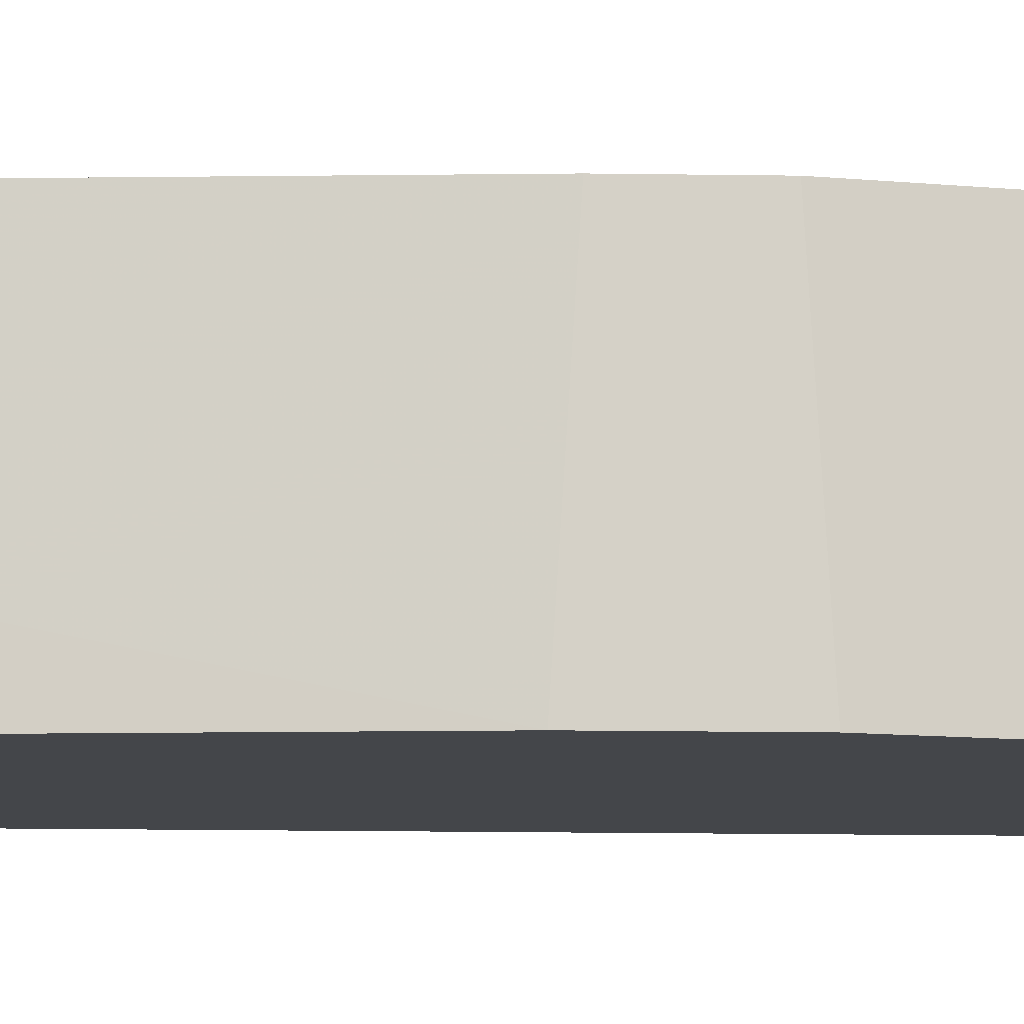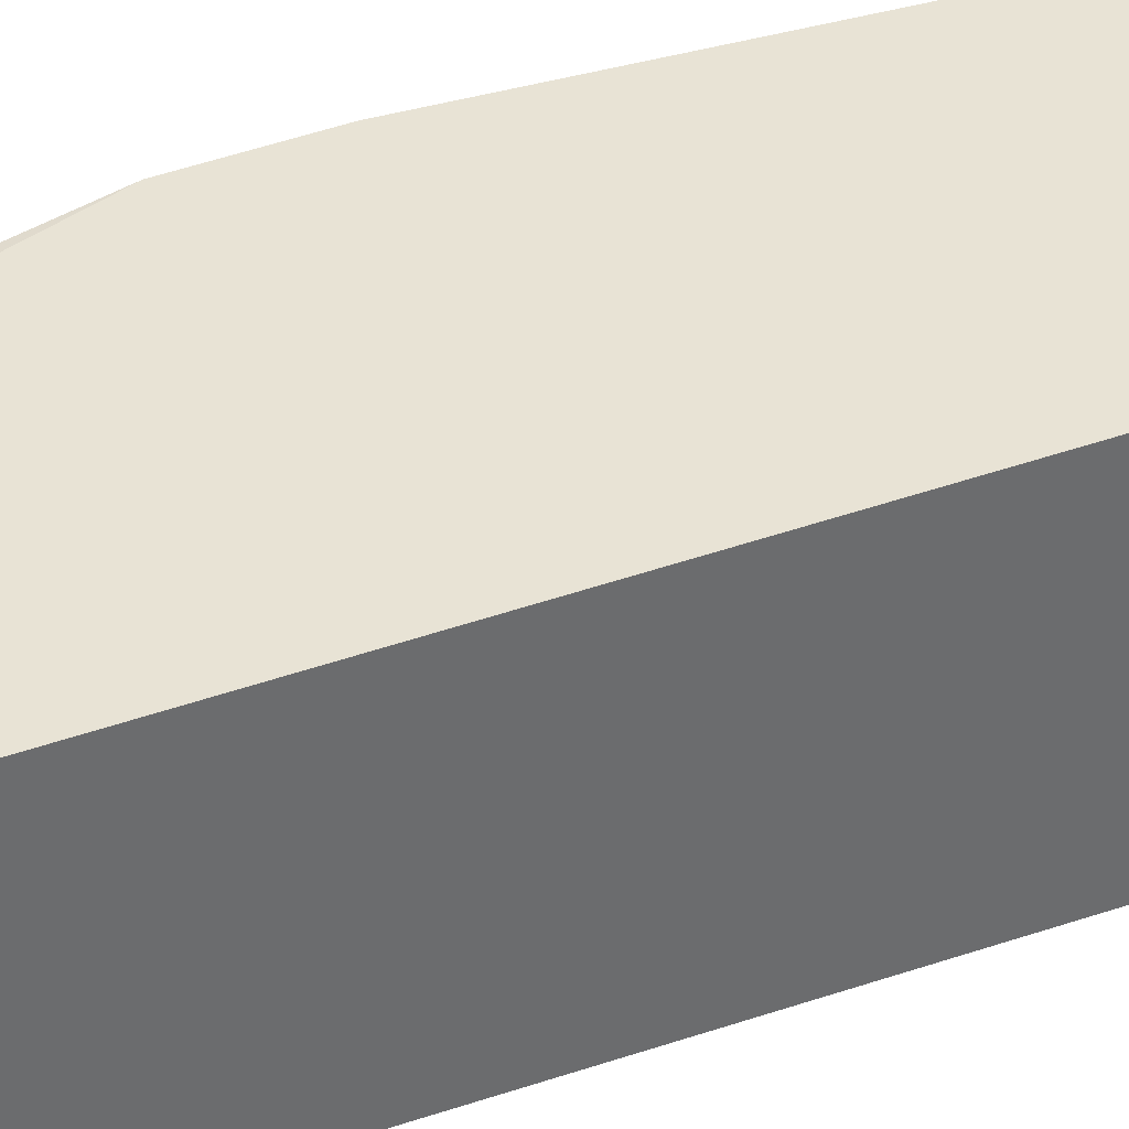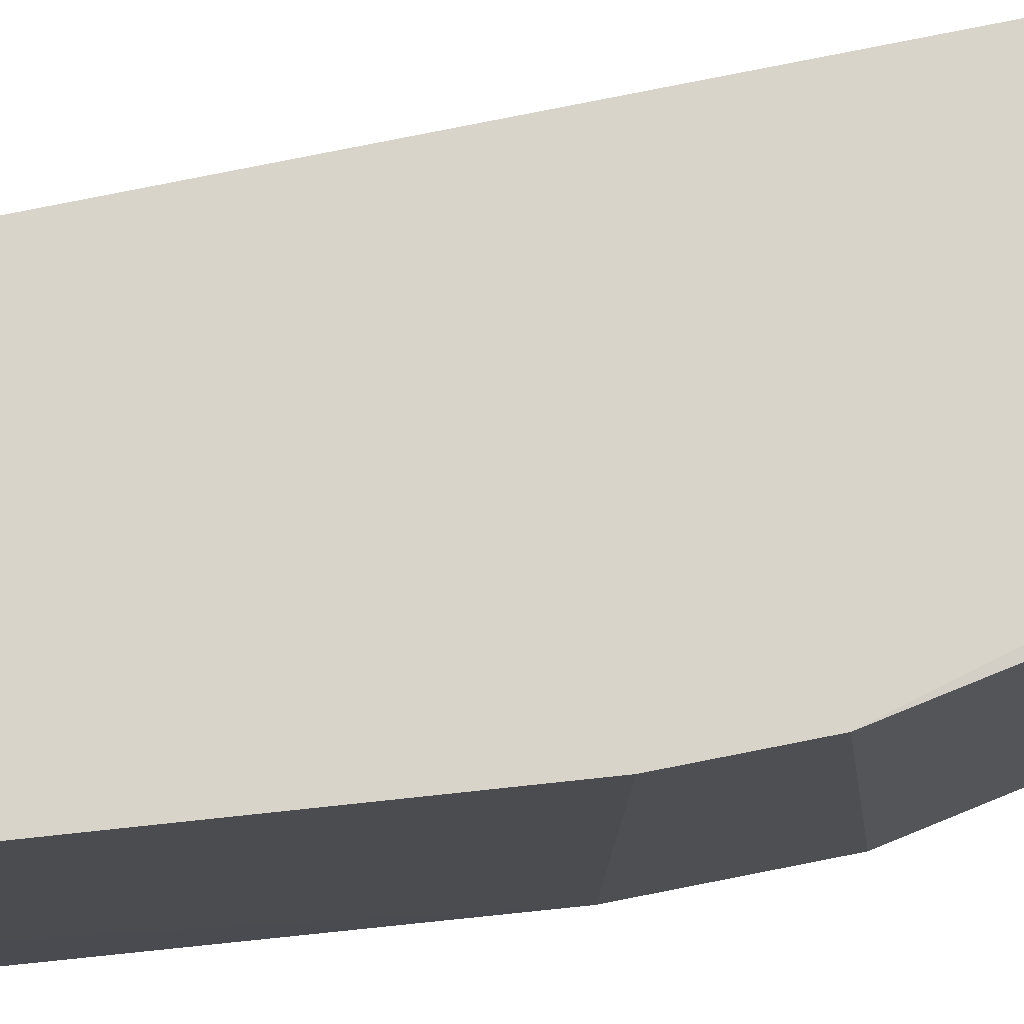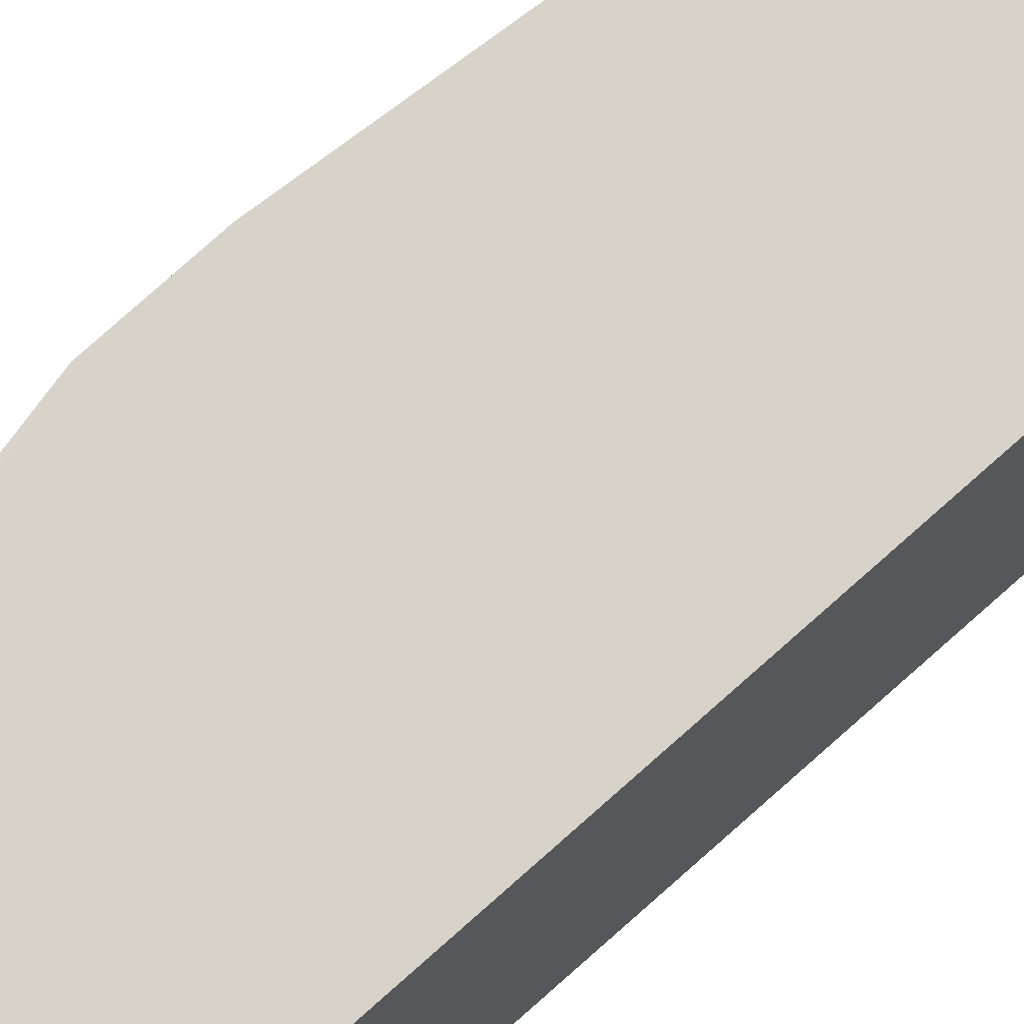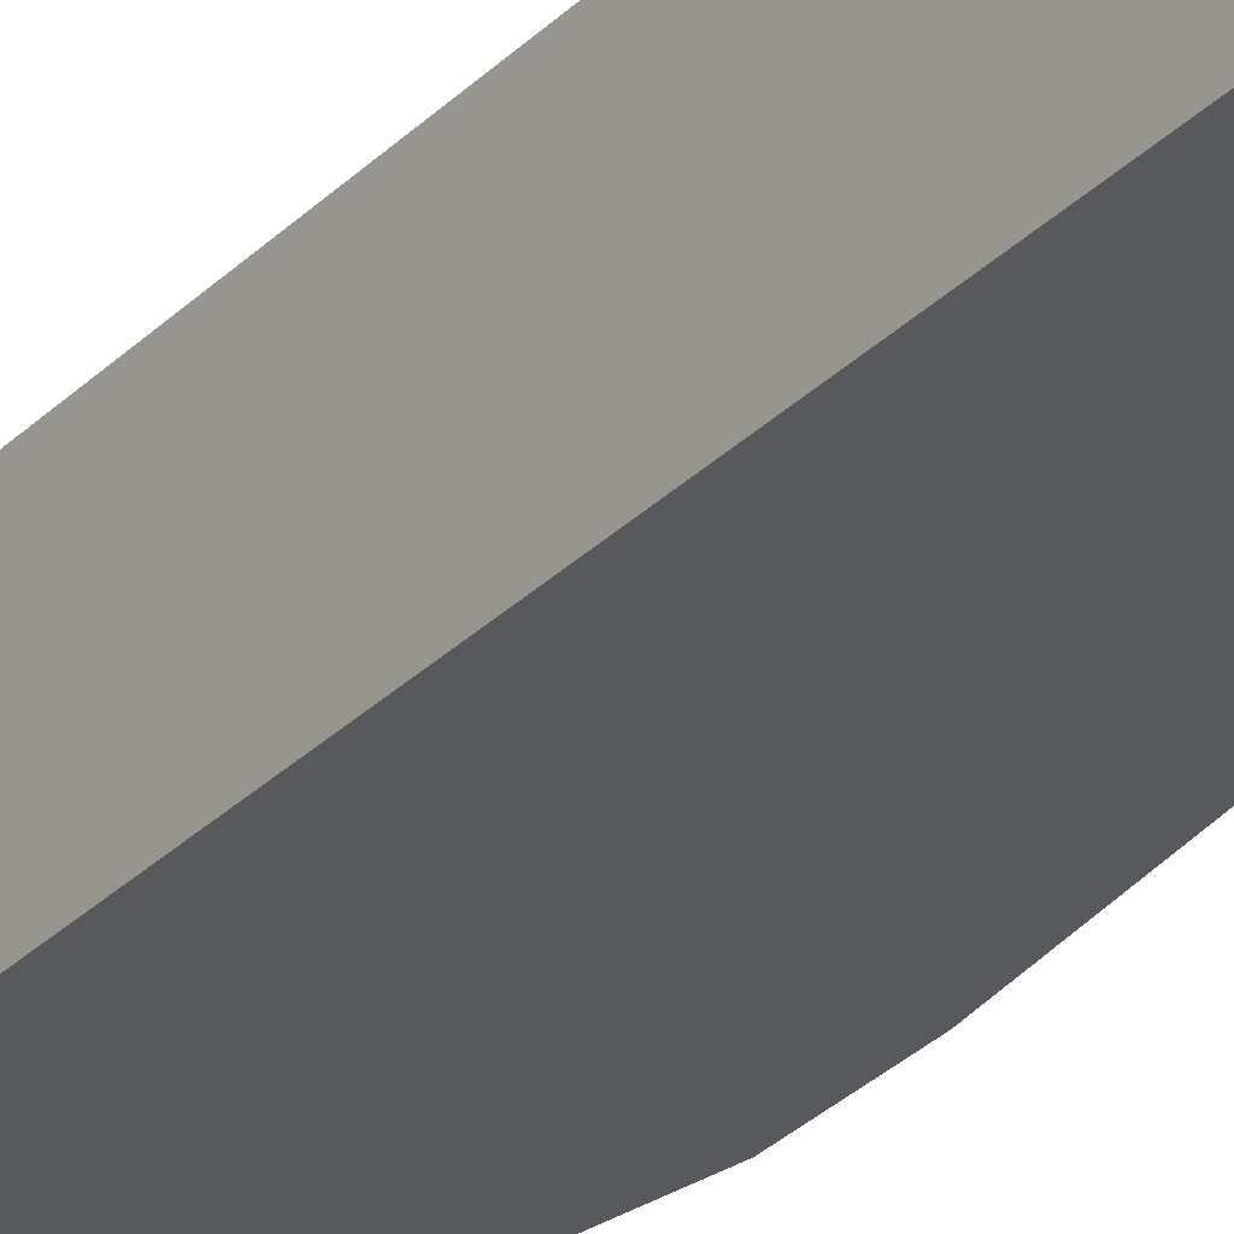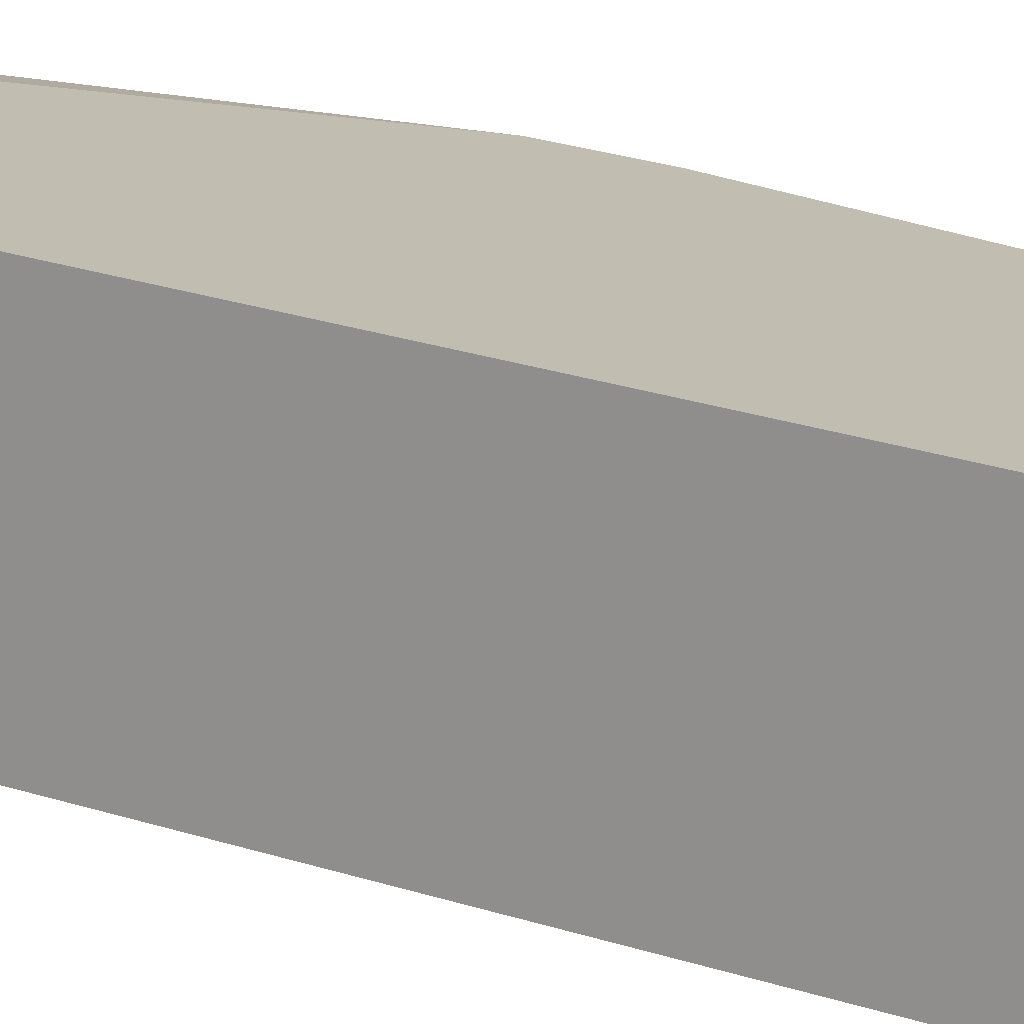
<metadata>
{"format":"obj","ext":"obj","renderer":"f3d","projection":"perspective","resolution":1024,"background":"white","views":[{"elev":-9.8,"azim":87.1,"up":"+Z"},{"elev":41.3,"azim":-113.5,"up":"+Z"},{"elev":75.2,"azim":78.6,"up":"+Z"},{"elev":76.8,"azim":-131.8,"up":"+Z"},{"elev":-29.8,"azim":-35.0,"up":"+Z"},{"elev":16.8,"azim":-51.8,"up":"+Z"}]}
</metadata>
<code>
v -0.06594 0.7279 0.25
v -0.05126 0.3847 0.2517
v -0.03526 0.5758 0.216
v -0.08117 0.7279 0.216
v -0.07934 0.408 0.2517
v -0.06549 0.7279 0.216
v -0.03526 0.5735 0.2517
v -0.0793 0.7279 0.2517
v -0.06549 0.392 0.216
v -0.03526 0.5574 0.216
v -0.06763 0.392 0.2517
v -0.08117 0.408 0.216
v -0.03526 0.5597 0.2517
v -0.05126 0.387 0.216
f 6 3 4
f 7 6 1
f 7 3 6
f 7 5 2
f 8 4 5
f 8 6 4
f 8 1 6
f 8 7 1
f 8 5 7
f 9 4 3
f 10 3 7
f 11 9 2
f 11 2 5
f 12 5 4
f 12 4 9
f 12 11 5
f 12 9 11
f 13 10 7
f 13 7 2
f 13 2 10
f 14 10 2
f 14 2 9
f 14 9 3
f 14 3 10

</code>
